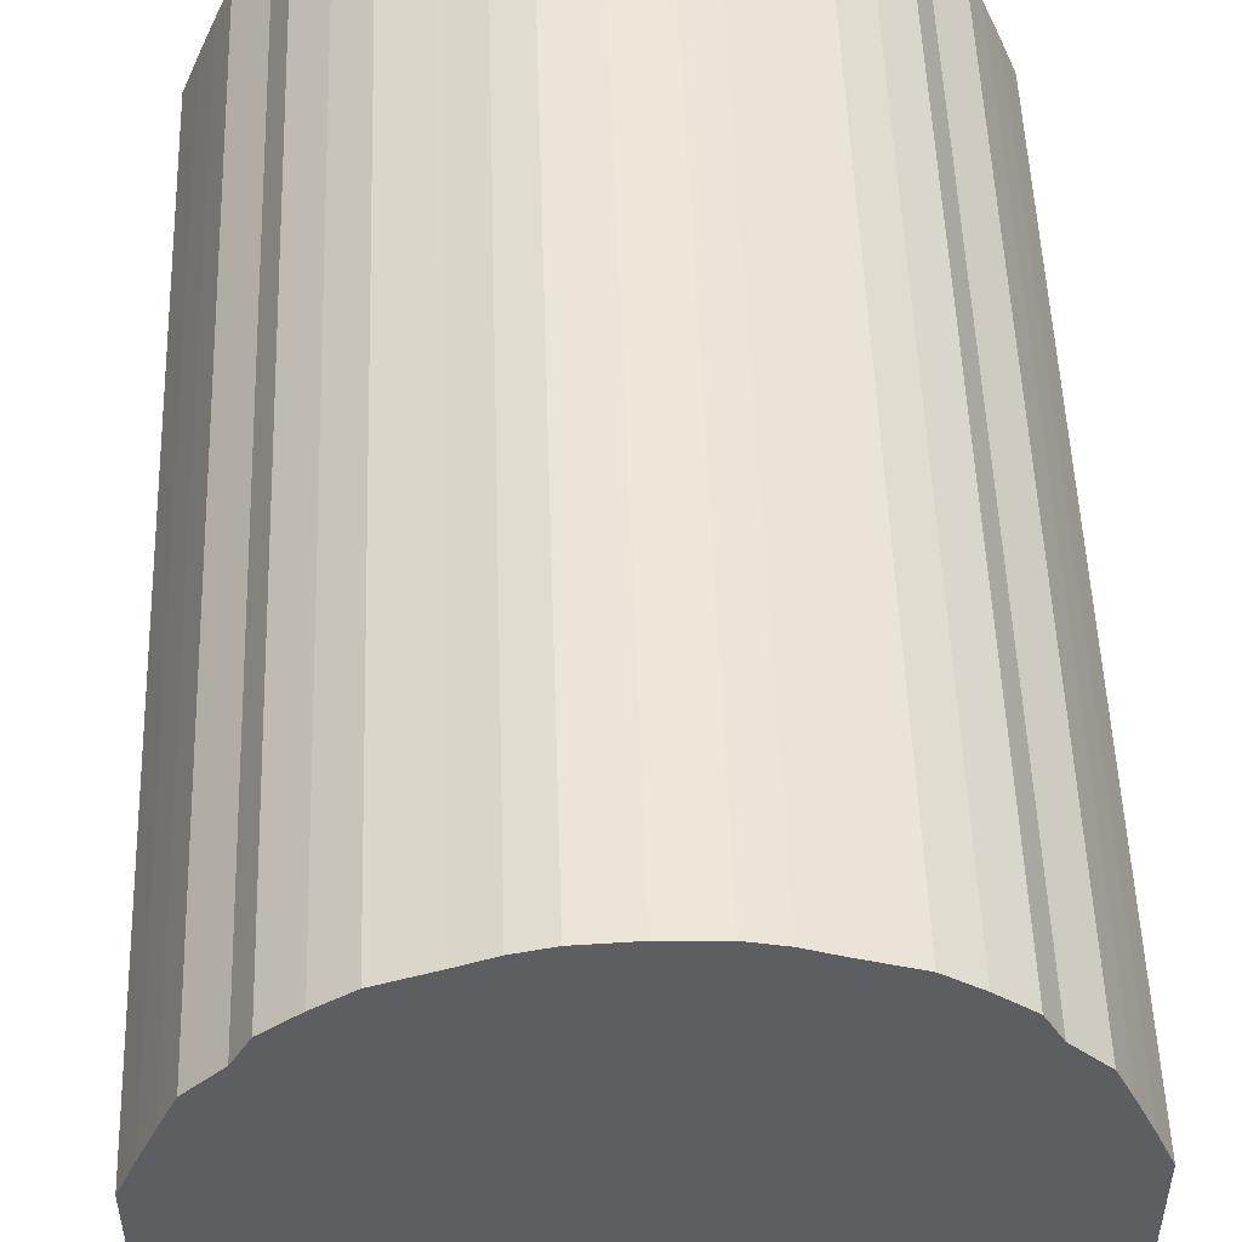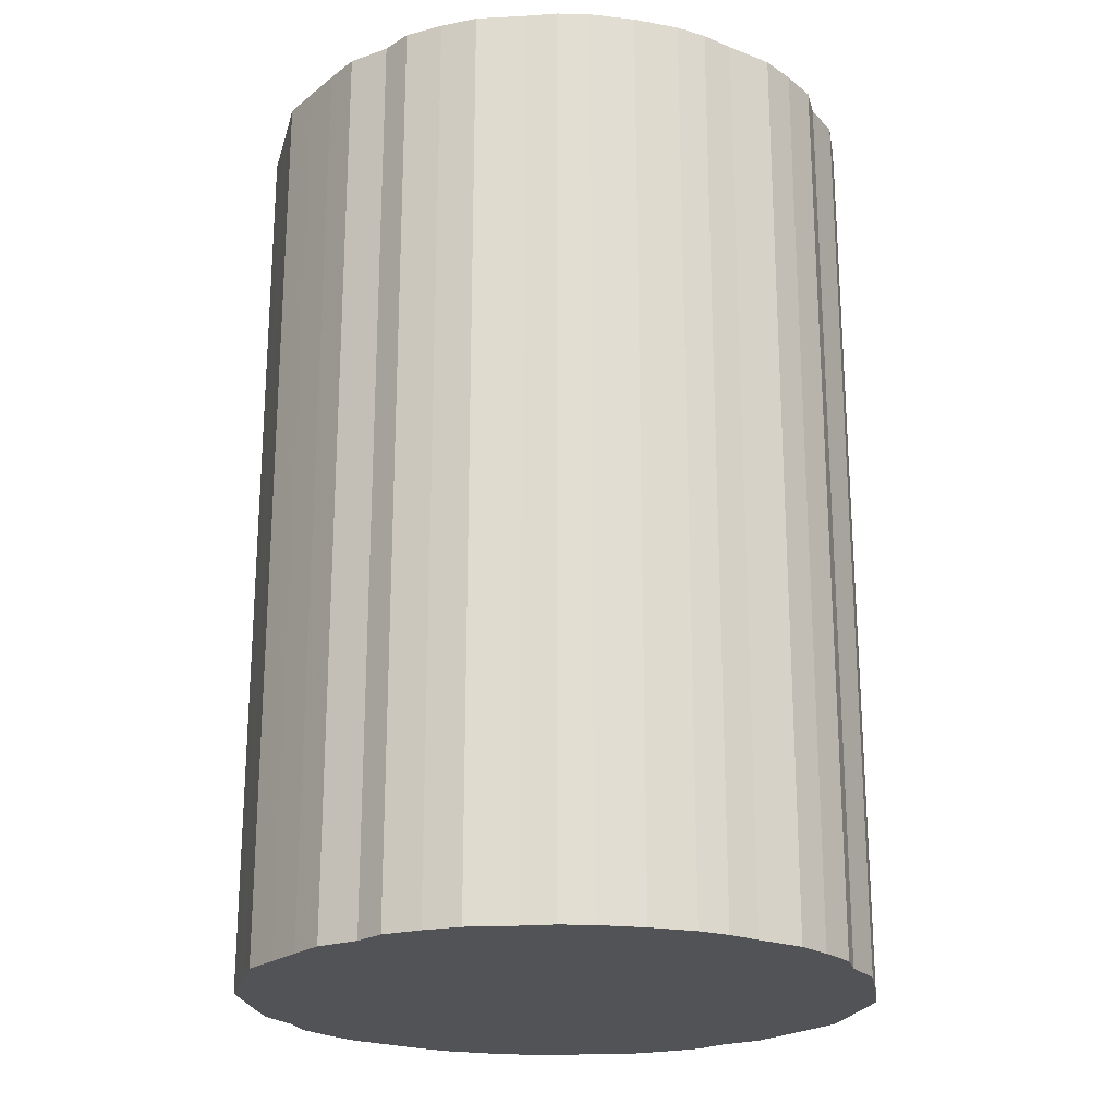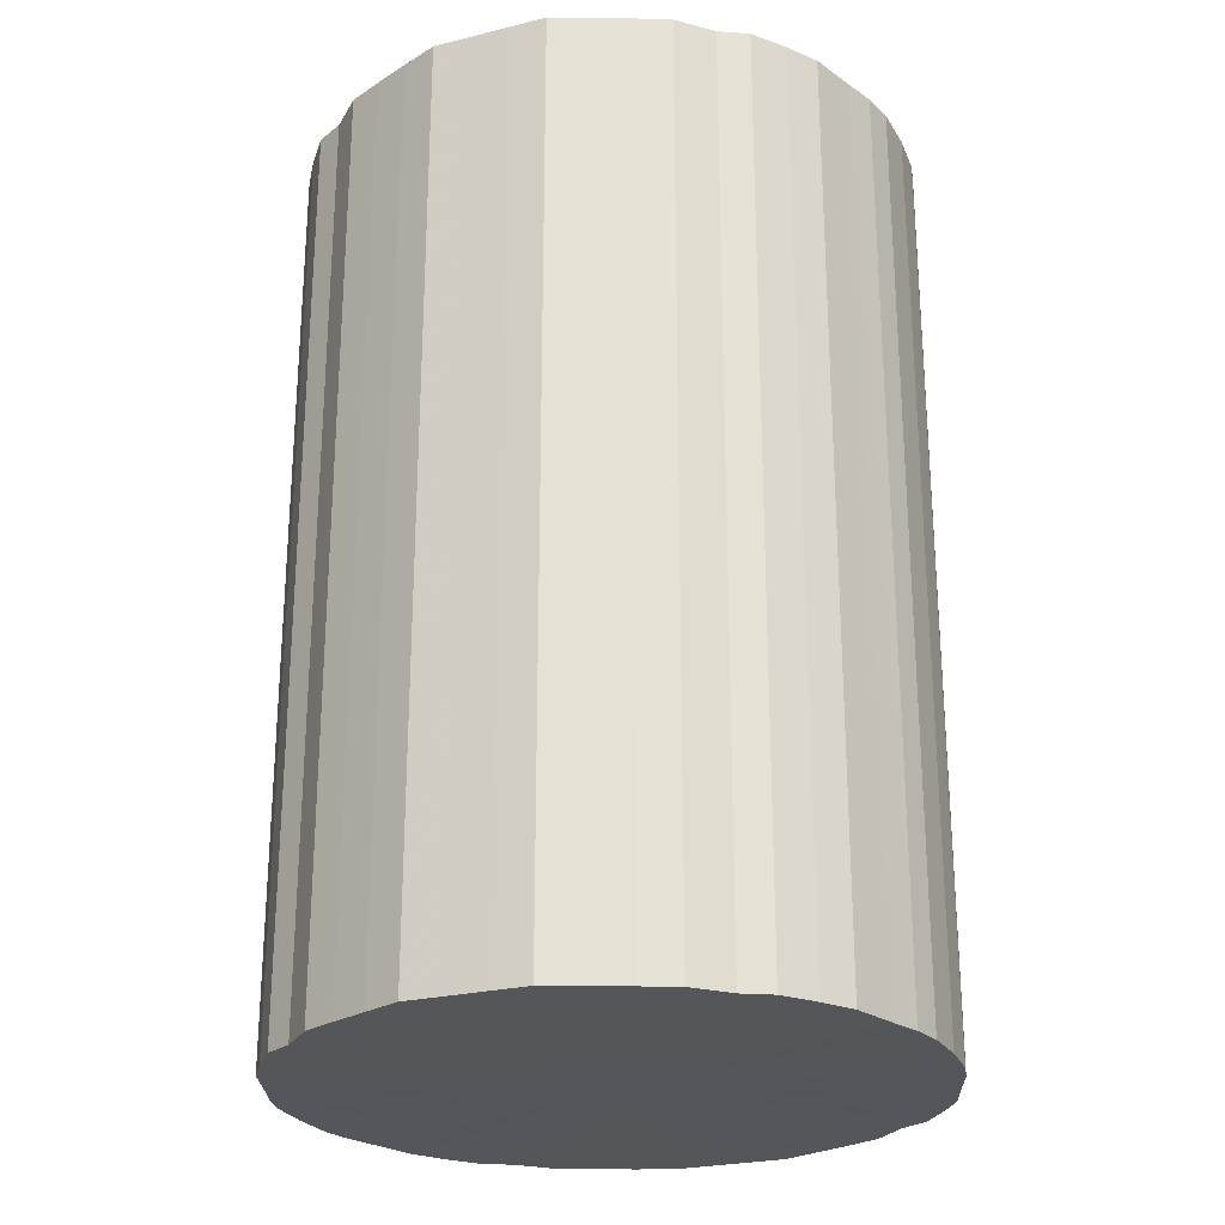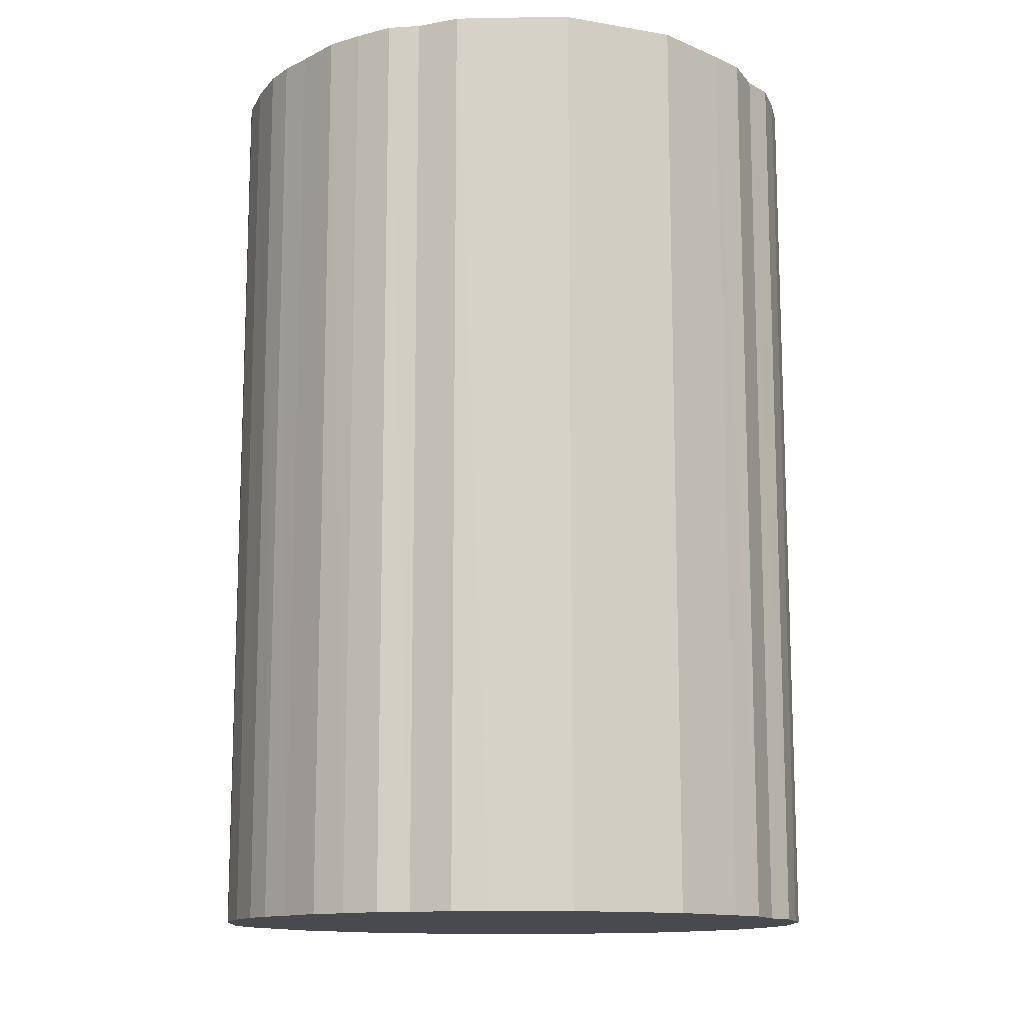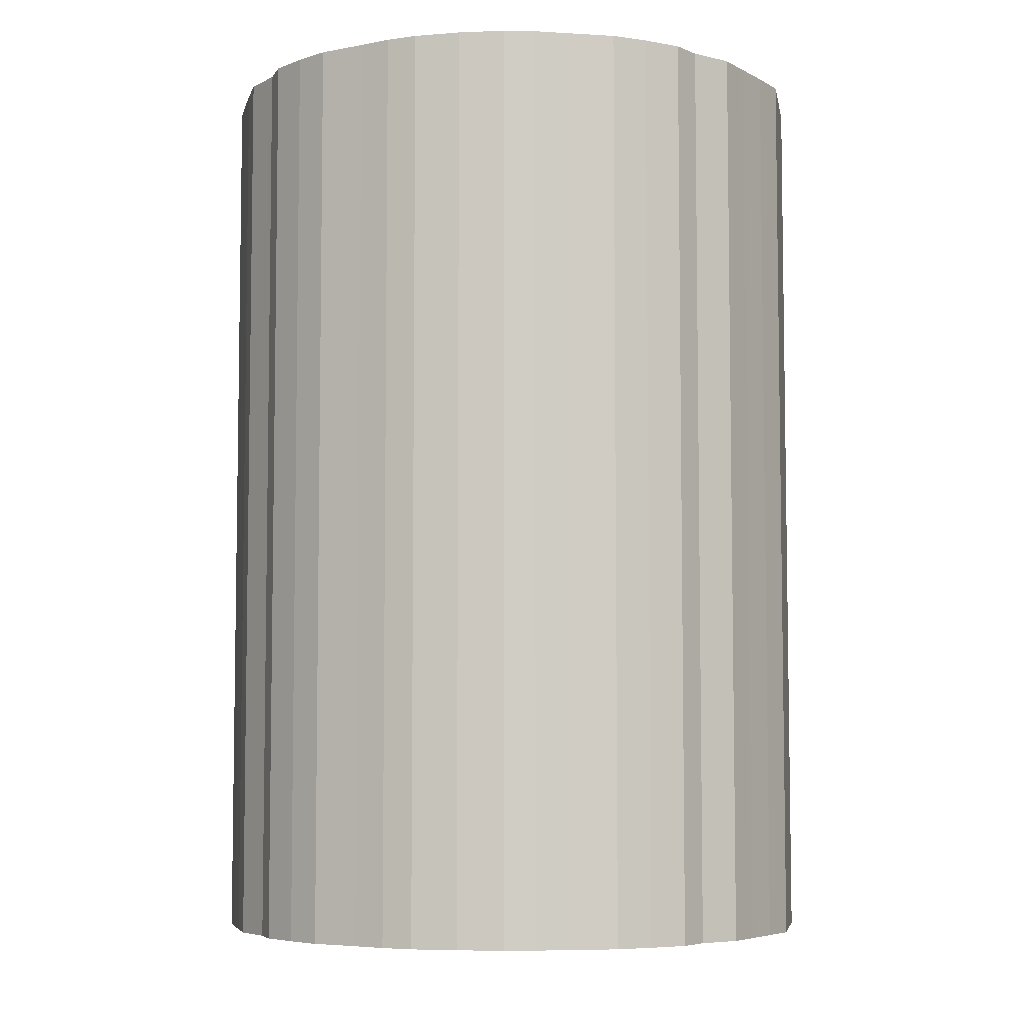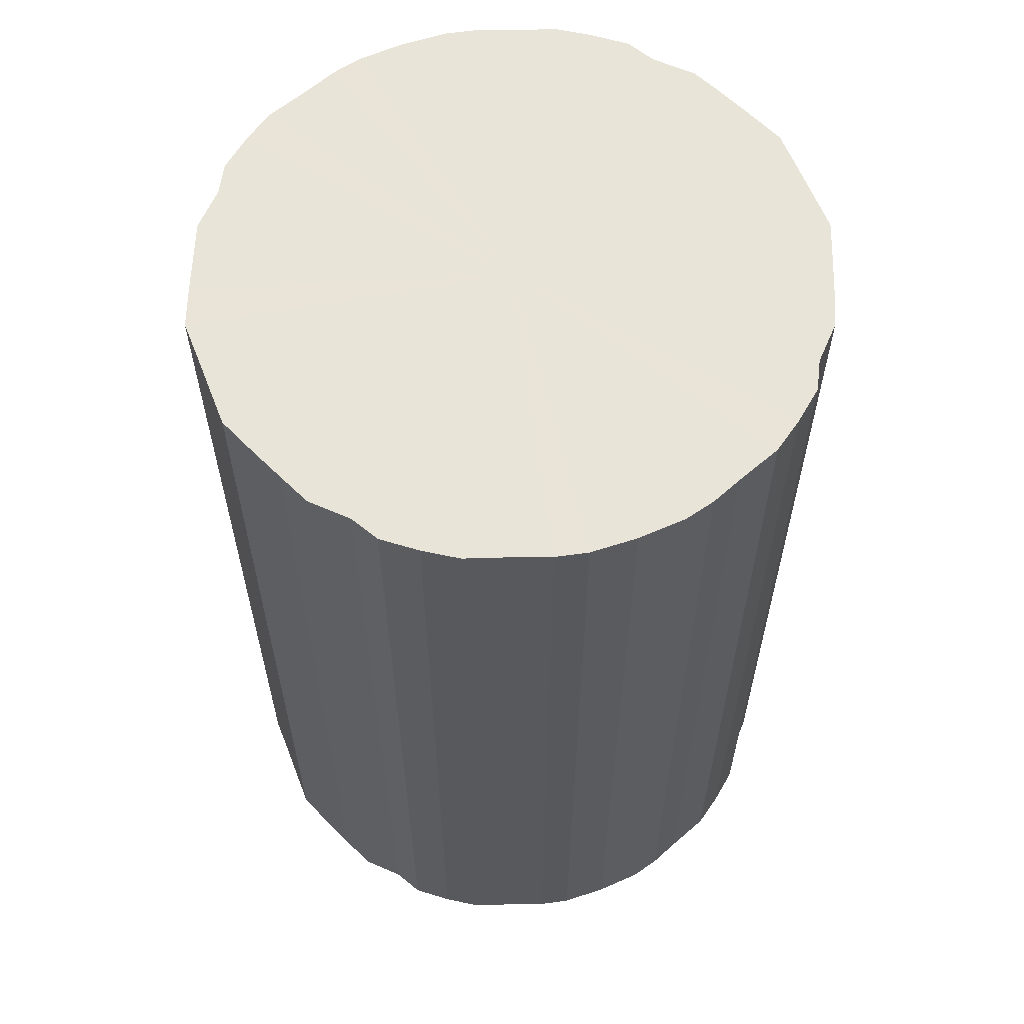
<metadata>
{"format":"obj","ext":"obj","renderer":"f3d","projection":"perspective","resolution":1024,"background":"white","views":[{"elev":51.4,"azim":178.1,"up":"+Z"},{"elev":-22.1,"azim":165.6,"up":"+Y"},{"elev":-25.2,"azim":-68.2,"up":"+Y"},{"elev":-13.1,"azim":-111.4,"up":"+Y"},{"elev":-5.8,"azim":10.1,"up":"+Y"},{"elev":60.6,"azim":158.6,"up":"+Y"}]}
</metadata>
<code>
o 13079
v 2181 1880 7.47
v 2181 1880 7.472
v 2181 1880 7.47
v 2181 1880 7.476
v 2181 1880 7.472
v 2181 1880 7.472
v 2181 1880 7.472
v 2181 1880 7.484
v 2181 1880 7.476
v 2181 1880 7.476
v 2181 1880 7.476
v 2181 1880 7.495
v 2181 1880 7.484
v 2181 1880 7.484
v 2181 1880 7.484
v 2181 1880 7.508
v 2181 1880 7.495
v 2181 1880 7.495
v 2181 1880 7.495
v 2181 1880 7.524
v 2181 1880 7.508
v 2181 1880 7.508
v 2181 1880 7.508
v 2181 1880 7.543
v 2181 1880 7.524
v 2181 1880 7.524
v 2181 1880 7.524
v 2181 1880 7.563
v 2181 1880 7.543
v 2181 1880 7.543
v 2181 1880 7.543
v 2181 1880 7.585
v 2181 1880 7.563
v 2181 1880 7.563
v 2181 1880 7.563
v 2181 1880 7.608
v 2181 1880 7.585
v 2181 1880 7.585
v 2181 1880 7.585
v 2181 1880 7.633
v 2181 1880 7.608
v 2181 1880 7.608
v 2181 1880 7.608
v 2181 1880 7.657
v 2181 1880 7.633
v 2181 1880 7.633
v 2181 1880 7.633
v 2181 1880 7.683
v 2181 1880 7.657
v 2181 1880 7.657
v 2181 1880 7.657
v 2181 1880 7.707
v 2181 1880 7.683
v 2181 1880 7.683
v 2181 1880 7.683
v 2181 1880 7.732
v 2181 1880 7.707
v 2181 1880 7.707
v 2181 1880 7.707
v 2181 1880 7.755
v 2181 1880 7.732
v 2181 1880 7.732
v 2181 1880 7.732
v 2181 1880 7.777
v 2181 1880 7.755
v 2181 1880 7.755
v 2181 1880 7.755
v 2181 1880 7.797
v 2181 1880 7.777
v 2181 1880 7.777
v 2181 1880 7.777
v 2181 1880 7.816
v 2181 1880 7.797
v 2181 1880 7.797
v 2181 1880 7.797
v 2181 1880 7.832
v 2181 1880 7.816
v 2181 1880 7.816
v 2181 1880 7.816
v 2181 1880 7.845
v 2181 1880 7.832
v 2181 1880 7.832
v 2181 1880 7.832
v 2181 1880 7.856
v 2181 1880 7.845
v 2181 1880 7.845
v 2181 1880 7.845
v 2181 1880 7.864
v 2181 1880 7.856
v 2181 1880 7.856
v 2181 1880 7.856
v 2181 1880 7.868
v 2181 1880 7.864
v 2181 1880 7.864
v 2181 1880 7.864
v 2181 1880 7.87
v 2181 1880 7.868
v 2181 1880 7.868
v 2181 1880 7.868
v 2181 1880 7.87
v 2181 1880 7.47
v 2181 1880 7.472
v 2181 1880 7.472
v 2181 1880 7.476
v 2181 1880 7.476
v 2181 1880 7.472
v 2181 1880 7.47
v 2181 1880 7.476
v 2181 1880 7.472
v 2181 1880 7.484
v 2181 1880 7.484
v 2181 1880 7.484
v 2181 1880 7.476
v 2181 1880 7.495
v 2181 1880 7.484
v 2181 1880 7.495
v 2181 1880 7.495
v 2181 1880 7.508
v 2181 1880 7.495
v 2181 1880 7.524
v 2181 1880 7.508
v 2181 1880 7.508
v 2181 1880 7.508
v 2181 1880 7.543
v 2181 1880 7.524
v 2181 1880 7.563
v 2181 1880 7.543
v 2181 1880 7.524
v 2181 1880 7.524
v 2181 1880 7.585
v 2181 1880 7.563
v 2181 1880 7.608
v 2181 1880 7.585
v 2181 1880 7.543
v 2181 1880 7.543
v 2181 1880 7.633
v 2181 1880 7.608
v 2181 1880 7.657
v 2181 1880 7.633
v 2181 1880 7.563
v 2181 1880 7.563
v 2181 1880 7.683
v 2181 1880 7.657
v 2181 1880 7.707
v 2181 1880 7.683
v 2181 1880 7.585
v 2181 1880 7.585
v 2181 1880 7.732
v 2181 1880 7.707
v 2181 1880 7.755
v 2181 1880 7.732
v 2181 1880 7.608
v 2181 1880 7.608
v 2181 1880 7.777
v 2181 1880 7.755
v 2181 1880 7.797
v 2181 1880 7.777
v 2181 1880 7.633
v 2181 1880 7.633
v 2181 1880 7.816
v 2181 1880 7.797
v 2181 1880 7.832
v 2181 1880 7.816
v 2181 1880 7.657
v 2181 1880 7.657
v 2181 1880 7.845
v 2181 1880 7.832
v 2181 1880 7.856
v 2181 1880 7.845
v 2181 1880 7.683
v 2181 1880 7.683
v 2181 1880 7.864
v 2181 1880 7.856
v 2181 1880 7.868
v 2181 1880 7.864
v 2181 1880 7.707
v 2181 1880 7.707
v 2181 1880 7.87
v 2181 1880 7.868
v 2181 1880 7.868
v 2181 1880 7.87
v 2181 1880 7.732
v 2181 1880 7.732
v 2181 1880 7.864
v 2181 1880 7.868
v 2181 1880 7.856
v 2181 1880 7.864
v 2181 1880 7.755
v 2181 1880 7.755
v 2181 1880 7.845
v 2181 1880 7.856
v 2181 1880 7.832
v 2181 1880 7.845
v 2181 1880 7.777
v 2181 1880 7.777
v 2181 1880 7.816
v 2181 1880 7.832
v 2181 1880 7.797
v 2181 1880 7.816
v 2181 1880 7.797
v 2181 1880 7.67
v 2181 1880 7.472
v 2181 1880 7.47
v 2181 1880 7.476
v 2181 1880 7.472
v 2181 1880 7.484
v 2181 1880 7.476
v 2181 1880 7.495
v 2181 1880 7.484
v 2181 1880 7.508
v 2181 1880 7.495
v 2181 1880 7.524
v 2181 1880 7.508
v 2181 1880 7.543
v 2181 1880 7.524
v 2181 1880 7.563
v 2181 1880 7.543
v 2181 1880 7.585
v 2181 1880 7.563
v 2181 1880 7.608
v 2181 1880 7.585
v 2181 1880 7.633
v 2181 1880 7.608
v 2181 1880 7.657
v 2181 1880 7.633
v 2181 1880 7.683
v 2181 1880 7.657
v 2181 1880 7.707
v 2181 1880 7.683
v 2181 1880 7.732
v 2181 1880 7.707
v 2181 1880 7.755
v 2181 1880 7.732
v 2181 1880 7.777
v 2181 1880 7.755
v 2181 1880 7.797
v 2181 1880 7.777
v 2181 1880 7.816
v 2181 1880 7.797
v 2181 1880 7.832
v 2181 1880 7.816
v 2181 1880 7.845
v 2181 1880 7.832
v 2181 1880 7.856
v 2181 1880 7.845
v 2181 1880 7.864
v 2181 1880 7.856
v 2181 1880 7.868
v 2181 1880 7.864
v 2181 1880 7.87
v 2181 1880 7.868
v 2181 1880 7.67
v 2181 1880 7.47
v 2181 1880 7.472
v 2181 1880 7.472
v 2181 1880 7.476
v 2181 1880 7.476
v 2181 1880 7.484
v 2181 1880 7.484
v 2181 1880 7.495
v 2181 1880 7.495
v 2181 1880 7.508
v 2181 1880 7.508
v 2181 1880 7.524
v 2181 1880 7.524
v 2181 1880 7.543
v 2181 1880 7.543
v 2181 1880 7.563
v 2181 1880 7.563
v 2181 1880 7.585
v 2181 1880 7.585
v 2181 1880 7.608
v 2181 1880 7.608
v 2181 1880 7.633
v 2181 1880 7.633
v 2181 1880 7.657
v 2181 1880 7.657
v 2181 1880 7.683
v 2181 1880 7.683
v 2181 1880 7.707
v 2181 1880 7.707
v 2181 1880 7.732
v 2181 1880 7.732
v 2181 1880 7.755
v 2181 1880 7.755
v 2181 1880 7.777
v 2181 1880 7.777
v 2181 1880 7.797
v 2181 1880 7.797
v 2181 1880 7.816
v 2181 1880 7.816
v 2181 1880 7.832
v 2181 1880 7.832
v 2181 1880 7.845
v 2181 1880 7.845
v 2181 1880 7.856
v 2181 1880 7.856
v 2181 1880 7.864
v 2181 1880 7.864
v 2181 1880 7.868
v 2181 1880 7.868
v 2181 1880 7.87
f 1 2 3
f 2 4 5
f 6 1 7
f 4 8 9
f 10 6 11
f 8 12 13
f 14 10 15
f 12 16 17
f 18 14 19
f 16 20 21
f 22 18 23
f 20 24 25
f 26 22 27
f 24 28 29
f 30 26 31
f 28 32 33
f 34 30 35
f 32 36 37
f 38 34 39
f 36 40 41
f 42 38 43
f 40 44 45
f 46 42 47
f 44 48 49
f 50 46 51
f 48 52 53
f 54 50 55
f 52 56 57
f 58 54 59
f 56 60 61
f 62 58 63
f 60 64 65
f 66 62 67
f 64 68 69
f 70 66 71
f 68 72 73
f 74 70 75
f 72 76 77
f 78 74 79
f 76 80 81
f 82 78 83
f 80 84 85
f 86 82 87
f 84 88 89
f 90 86 91
f 88 92 93
f 94 90 95
f 92 96 97
f 98 94 99
f 96 98 100
f 101 102 103
f 103 104 105
f 106 107 101
f 108 109 106
f 105 110 111
f 112 113 108
f 114 115 112
f 111 116 117
f 118 119 114
f 120 121 118
f 117 122 123
f 124 125 120
f 126 127 124
f 123 128 129
f 130 131 126
f 132 133 130
f 129 134 135
f 136 137 132
f 138 139 136
f 135 140 141
f 142 143 138
f 144 145 142
f 141 146 147
f 148 149 144
f 150 151 148
f 147 152 153
f 154 155 150
f 156 157 154
f 153 158 159
f 160 161 156
f 162 163 160
f 159 164 165
f 166 167 162
f 168 169 166
f 165 170 171
f 172 173 168
f 174 175 172
f 171 176 177
f 178 179 174
f 180 181 178
f 177 182 183
f 184 185 180
f 186 187 184
f 183 188 189
f 190 191 186
f 192 193 190
f 189 194 195
f 196 197 192
f 198 199 196
f 195 200 198
f 201 202 203
f 201 204 202
f 201 203 205
f 201 206 204
f 201 205 207
f 201 208 206
f 201 207 209
f 201 210 208
f 201 209 211
f 201 212 210
f 201 211 213
f 201 214 212
f 201 213 215
f 201 216 214
f 201 215 217
f 201 218 216
f 201 217 219
f 201 220 218
f 201 219 221
f 201 222 220
f 201 221 223
f 201 224 222
f 201 223 225
f 201 226 224
f 201 225 227
f 201 228 226
f 201 227 229
f 201 230 228
f 201 229 231
f 201 232 230
f 201 231 233
f 201 234 232
f 201 233 235
f 201 236 234
f 201 235 237
f 201 238 236
f 201 237 239
f 201 240 238
f 201 239 241
f 201 242 240
f 201 241 243
f 201 244 242
f 201 243 245
f 201 246 244
f 201 245 247
f 201 248 246
f 201 247 249
f 201 250 248
f 201 249 251
f 201 251 250
f 252 253 254
f 252 255 253
f 252 254 256
f 252 257 255
f 252 256 258
f 252 259 257
f 252 258 260
f 252 261 259
f 252 260 262
f 252 263 261
f 252 262 264
f 252 265 263
f 252 264 266
f 252 267 265
f 252 266 268
f 252 269 267
f 252 268 270
f 252 271 269
f 252 270 272
f 252 273 271
f 252 272 274
f 252 275 273
f 252 274 276
f 252 277 275
f 252 276 278
f 252 279 277
f 252 278 280
f 252 281 279
f 252 280 282
f 252 283 281
f 252 282 284
f 252 285 283
f 252 284 286
f 252 287 285
f 252 286 288
f 252 289 287
f 252 288 290
f 252 291 289
f 252 290 292
f 252 293 291
f 252 292 294
f 252 295 293
f 252 294 296
f 252 297 295
f 252 296 298
f 252 299 297
f 252 298 300
f 252 301 299
f 252 300 302
f 252 302 301

</code>
